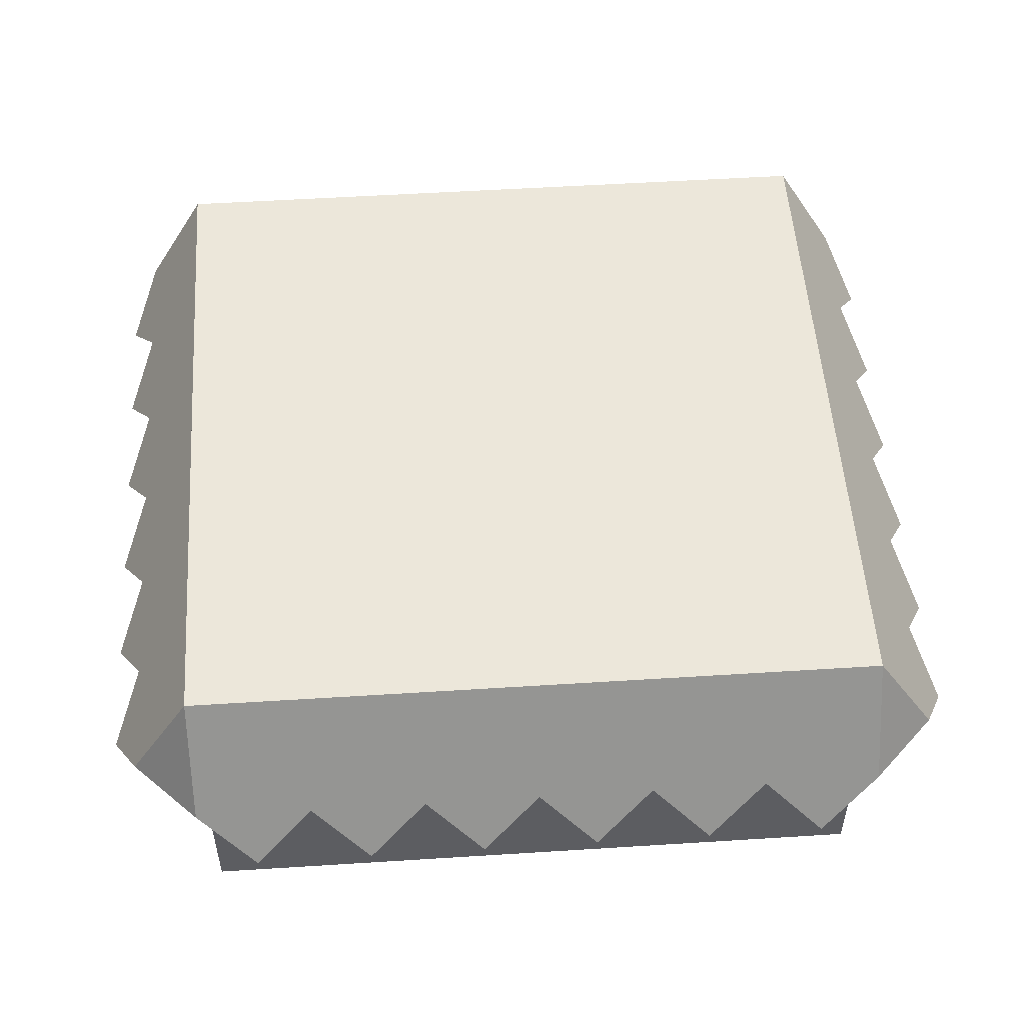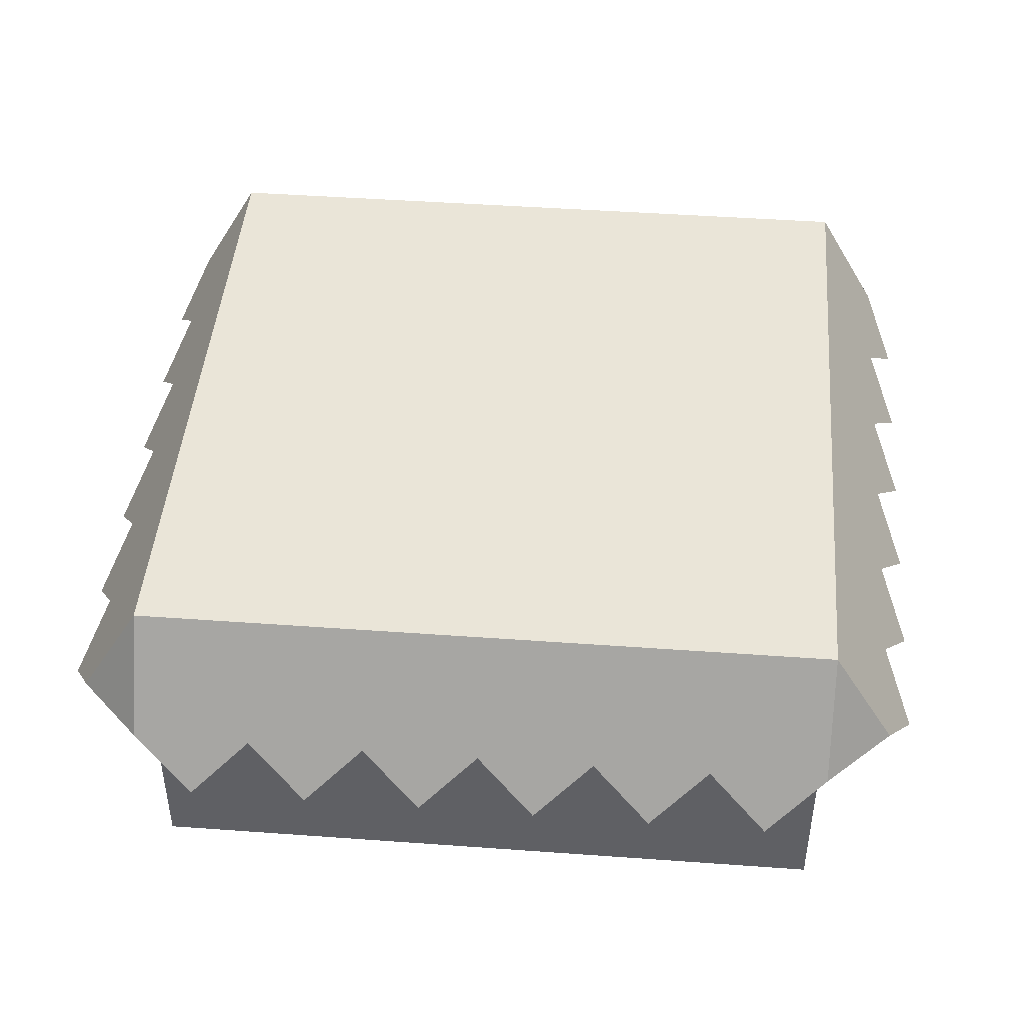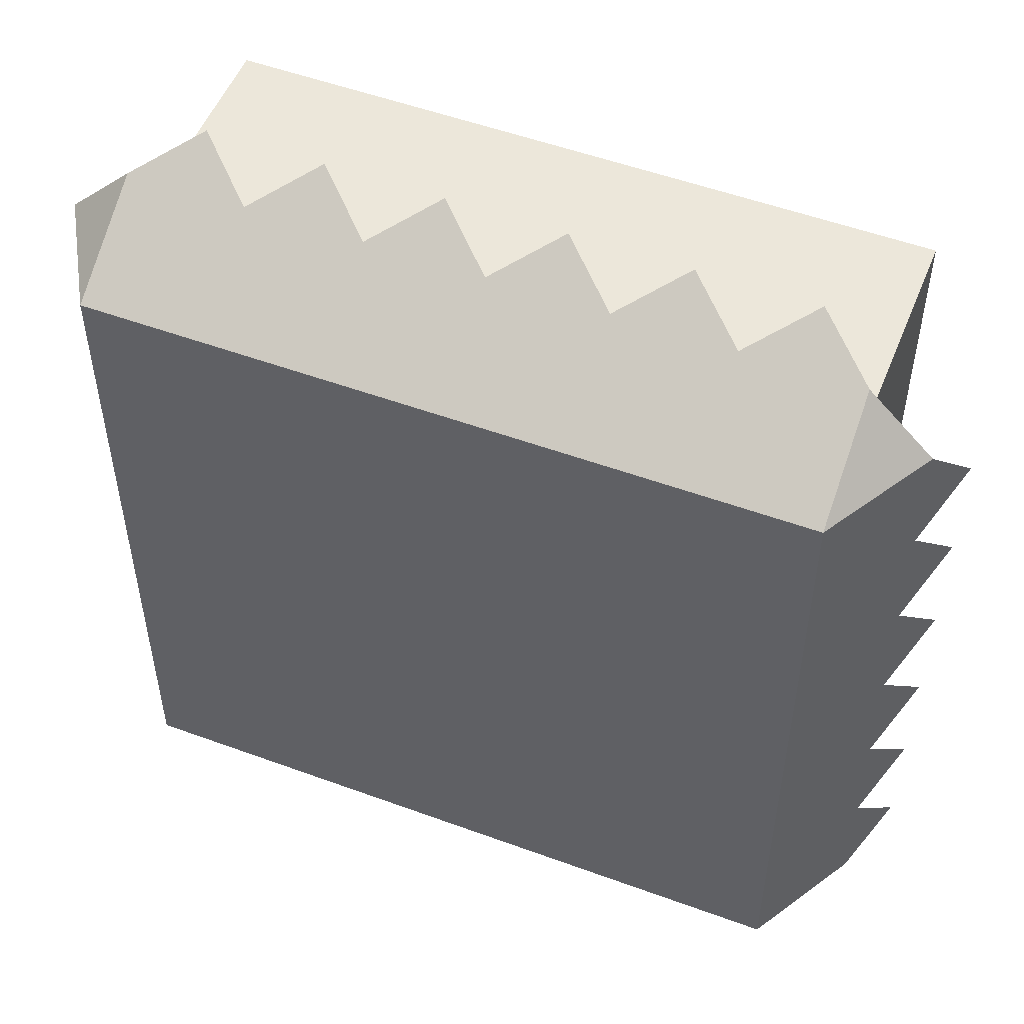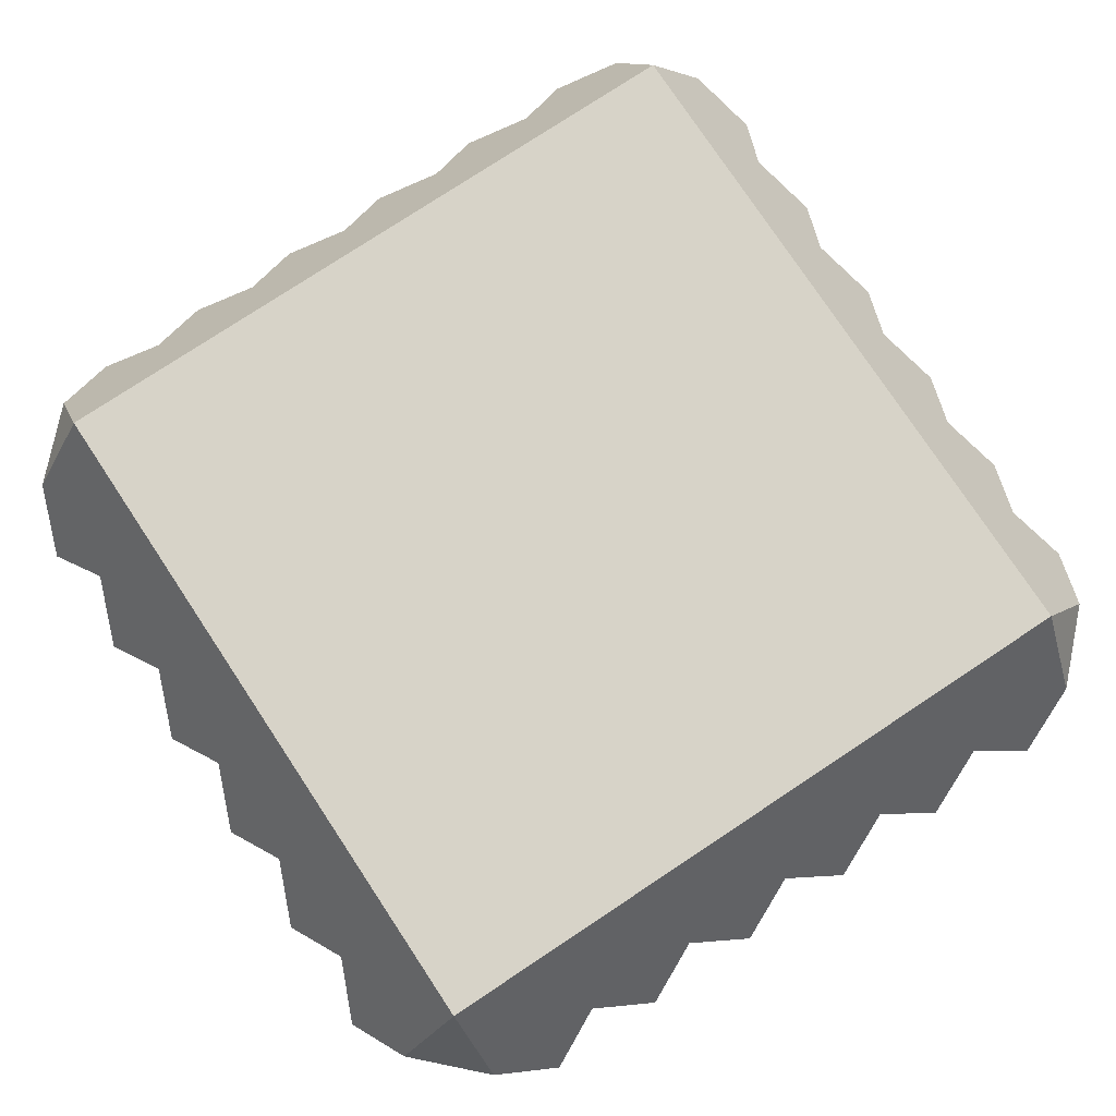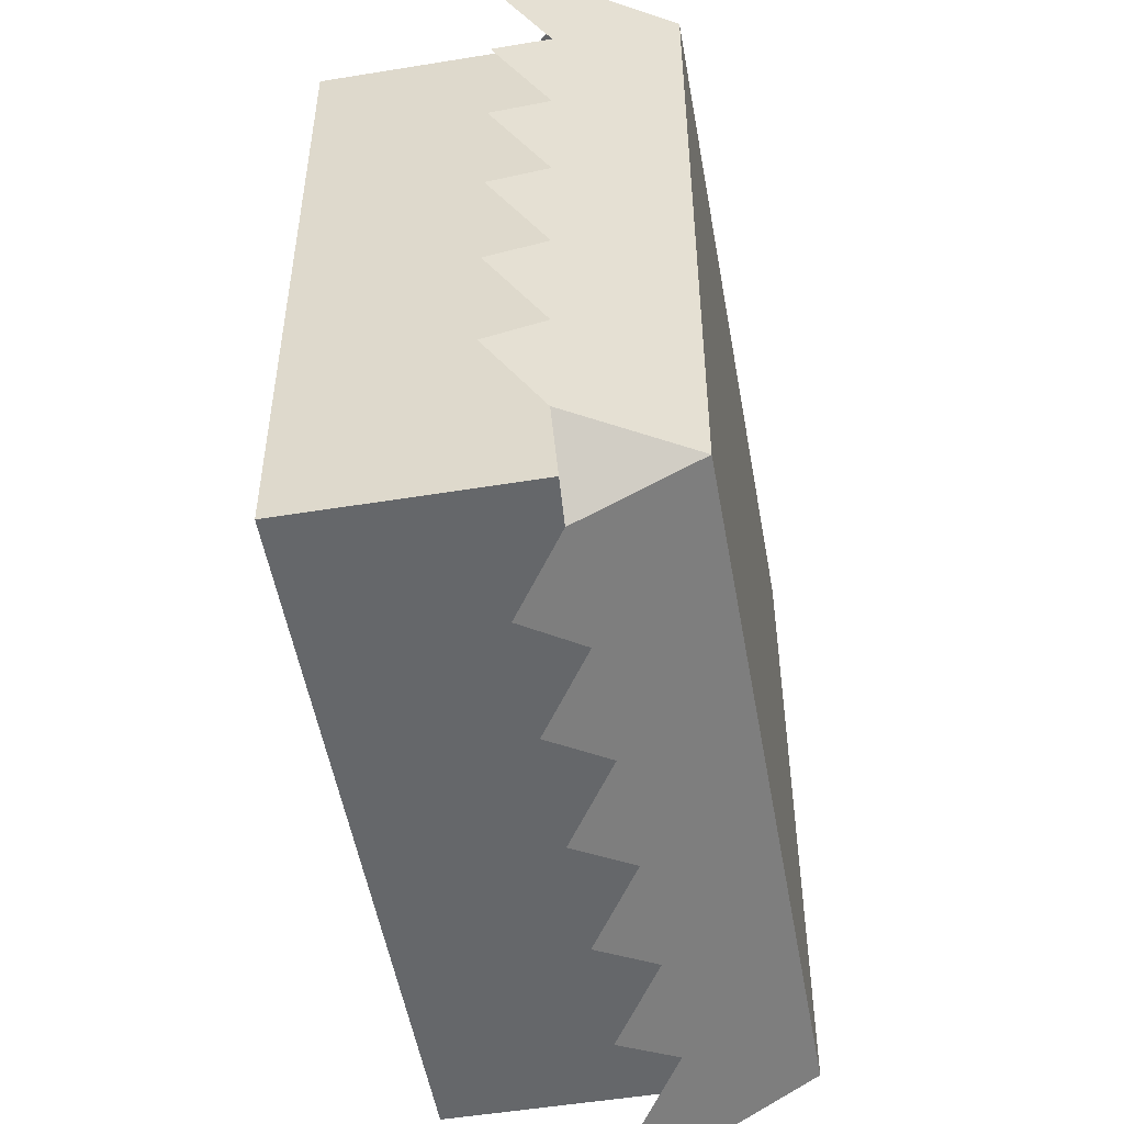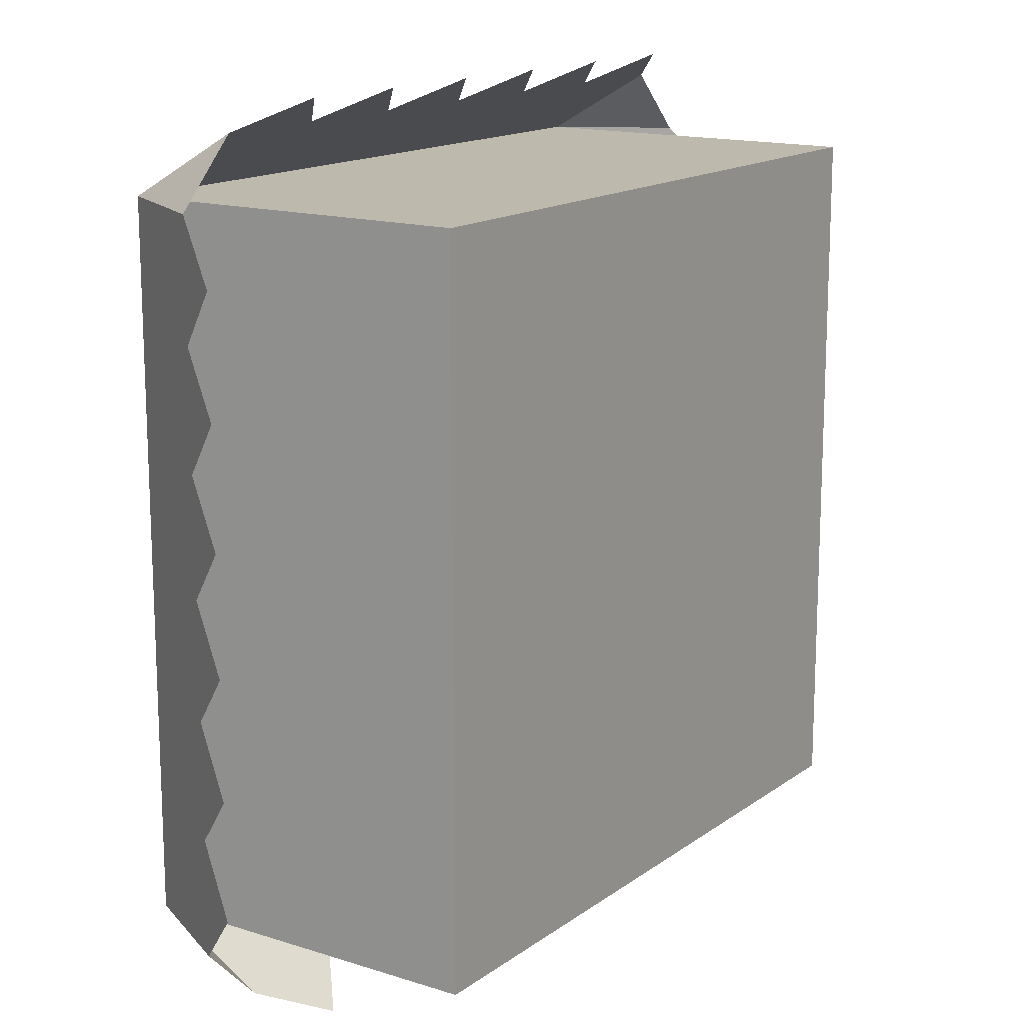
<metadata>
{"format":"obj","ext":"obj","renderer":"f3d","projection":"perspective","resolution":1024,"background":"white","views":[{"elev":53.0,"azim":86.1,"up":"+Y"},{"elev":45.2,"azim":4.8,"up":"+Y"},{"elev":52.4,"azim":-158.4,"up":"+Z"},{"elev":77.1,"azim":146.5,"up":"+Y"},{"elev":-52.0,"azim":100.0,"up":"+Z"},{"elev":15.1,"azim":-55.9,"up":"+Z"}]}
</metadata>
<code>
o blockHalf
v 4 4 -4
v 5.064 2.157 -3.333
v 4.732 2.732 -4
v 4.732 2.732 -2.667
v 4 4 4
v 4.732 2.732 -1.333
v 5.064 2.157 -2
v 4.732 2.732 0
v 5.064 2.157 -0.6667
v 4.732 2.732 1.333
v 5.064 2.157 0.6667
v 5.064 2.157 2
v 4.732 2.732 2.667
v 5.064 2.157 3.333
v 4.732 2.732 4
v 4 2.732 -4.732
v -4 2.732 4.732
v -4 4 4
v -4.732 2.732 4
v -4 4 -4
v -4 2.732 -4.732
v -4.732 2.732 -4
v 4 2.732 4.732
v -5.064 2.157 -3.333
v -4.732 2.732 -2.667
v -4.732 2.732 -1.333
v -5.064 2.157 -2
v -4.732 2.732 0
v -5.064 2.157 -0.6667
v -4.732 2.732 1.333
v -5.064 2.157 0.6667
v -5.064 2.157 2
v -4.732 2.732 2.667
v -5.064 2.157 3.333
v 2.667 2.732 4.732
v 3.333 2.157 5.064
v 1.333 2.732 4.732
v 0 2.732 4.732
v -1.333 2.732 4.732
v -2.667 2.732 4.732
v -3.333 2.157 5.064
v -2 2.157 5.064
v -0.6667 2.157 5.064
v 0.6667 2.157 5.064
v 2 2.157 5.064
v -2.667 2.732 -4.732
v -3.333 2.157 -5.064
v -1.333 2.732 -4.732
v 0 2.732 -4.732
v 1.333 2.732 -4.732
v 2.667 2.732 -4.732
v 3.333 2.157 -5.064
v 2 2.157 -5.064
v 0.6667 2.157 -5.064
v -0.6667 2.157 -5.064
v -2 2.157 -5.064
v -4 -0 4
v 4 -0 4
v 4 0 -4
v -4 0 -4
f 1 2 3
f 2 1 4
f 4 1 5
f 4 5 6
f 4 6 7
f 6 5 8
f 6 8 9
f 8 5 10
f 8 10 11
f 10 5 12
f 12 5 13
f 13 5 14
f 14 5 15
f 1 3 16
f 17 18 19
f 20 21 22
f 1 18 5
f 18 1 20
f 5 23 15
f 24 20 22
f 20 24 25
f 20 25 18
f 18 25 26
f 26 25 27
f 18 26 28
f 28 26 29
f 18 28 30
f 30 28 31
f 18 30 32
f 18 32 33
f 18 33 34
f 18 34 19
f 23 35 36
f 35 23 5
f 35 5 37
f 37 5 38
f 38 5 39
f 39 5 40
f 40 5 17
f 17 5 18
f 17 41 40
f 40 42 39
f 39 43 38
f 38 44 37
f 37 45 35
f 21 46 47
f 46 21 20
f 46 20 48
f 48 20 49
f 49 20 50
f 50 20 51
f 51 20 16
f 16 20 1
f 16 52 51
f 51 53 50
f 50 54 49
f 49 55 48
f 48 56 46
f 5 57 58
f 57 5 18
f 5 59 1
f 59 5 58
f 20 59 60
f 59 20 1
f 57 20 60
f 20 57 18
f 57 59 58
f 59 57 60

</code>
